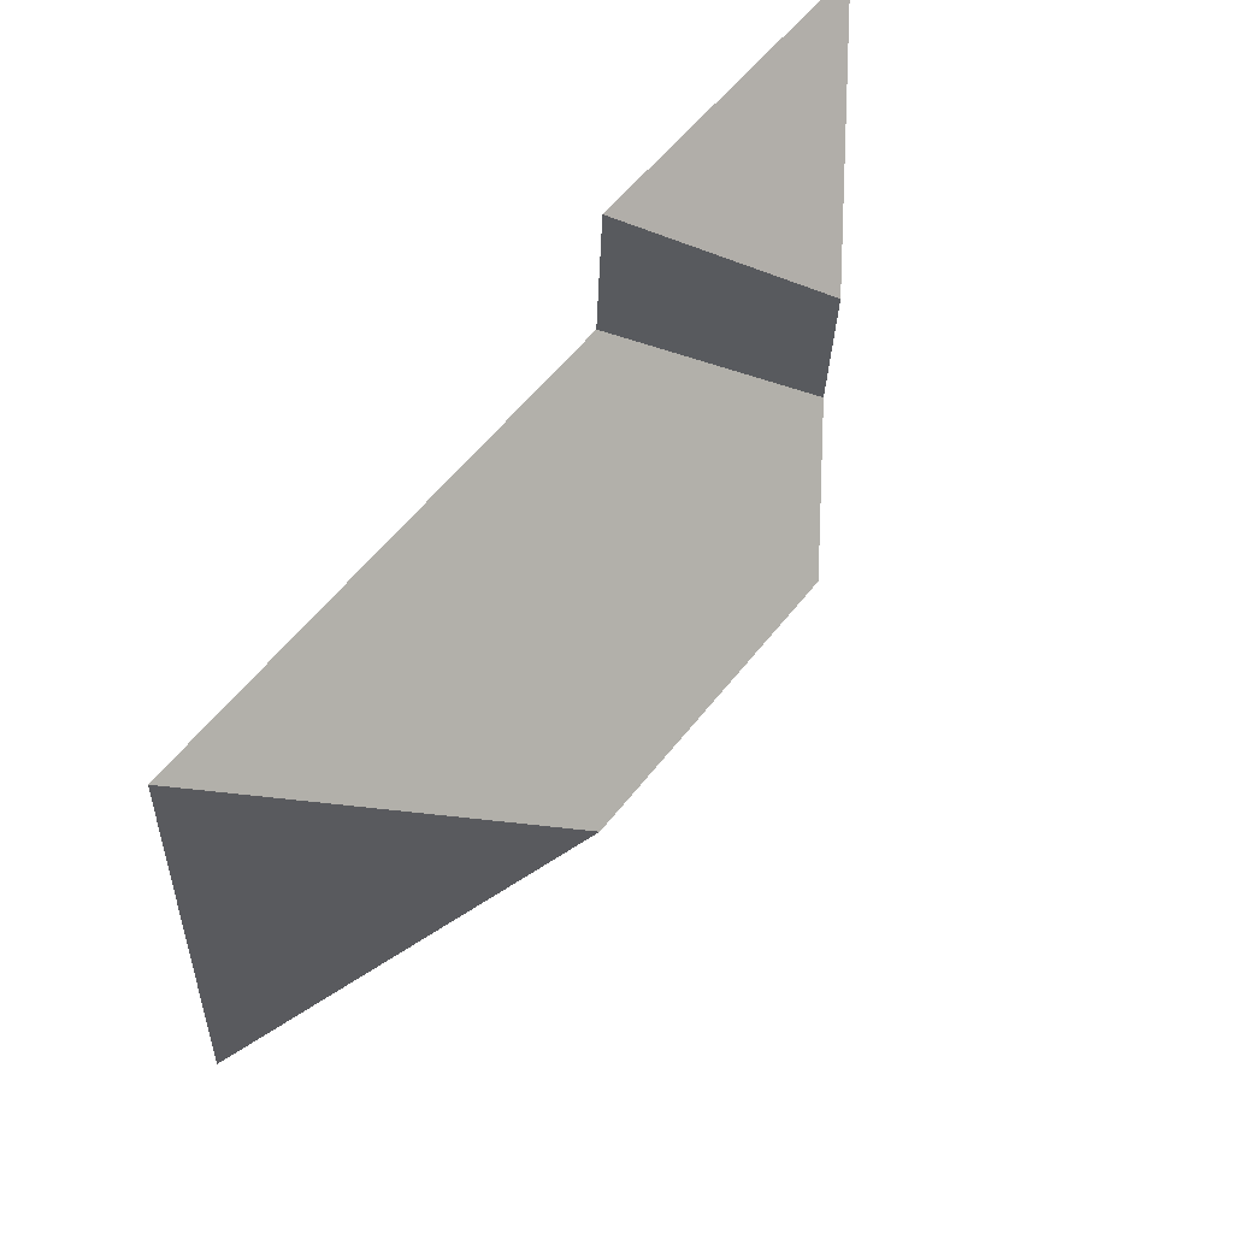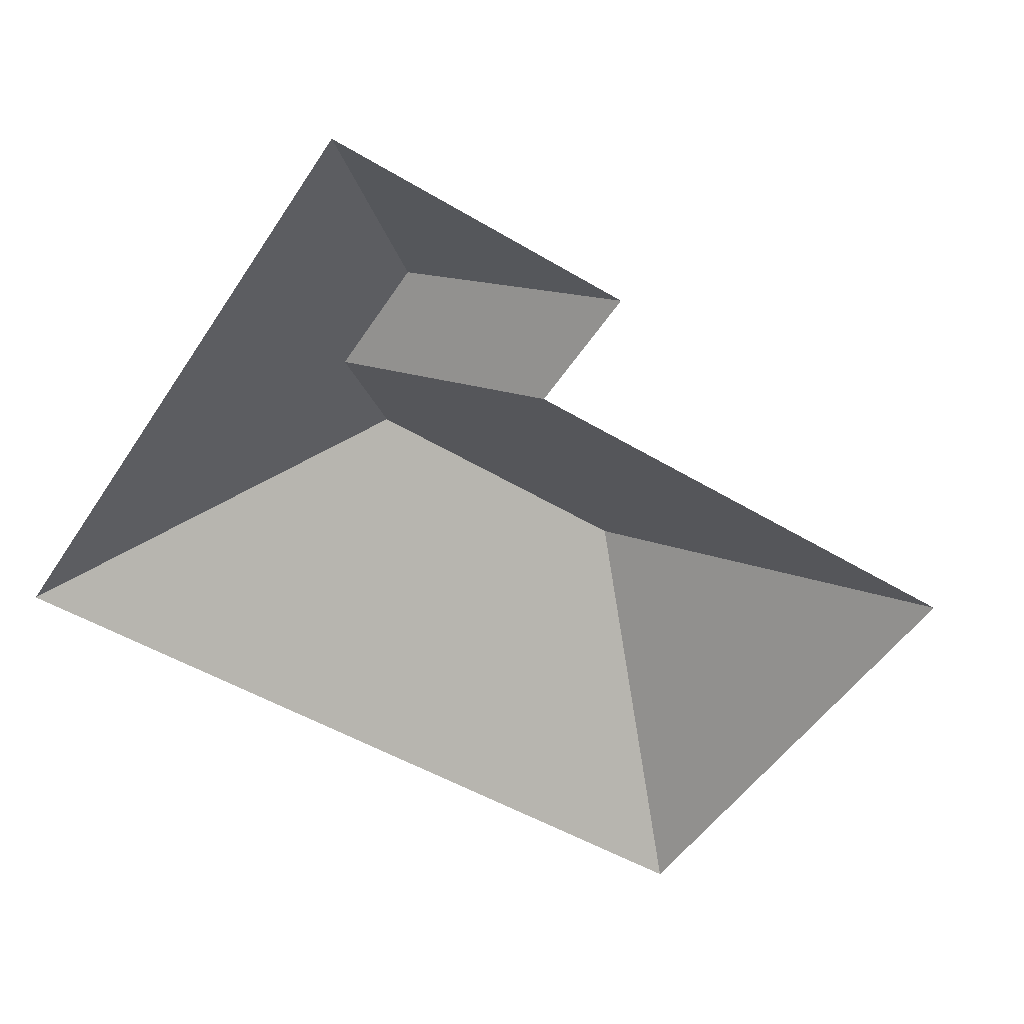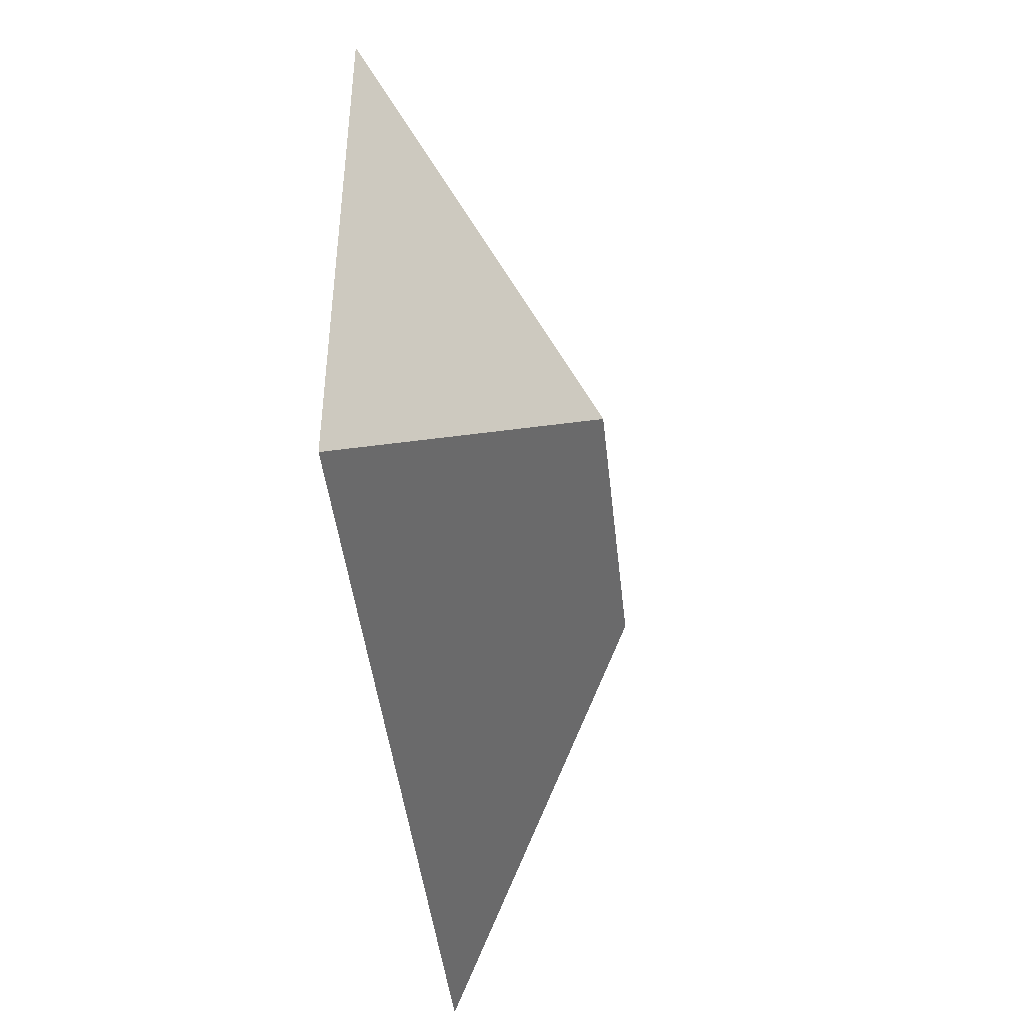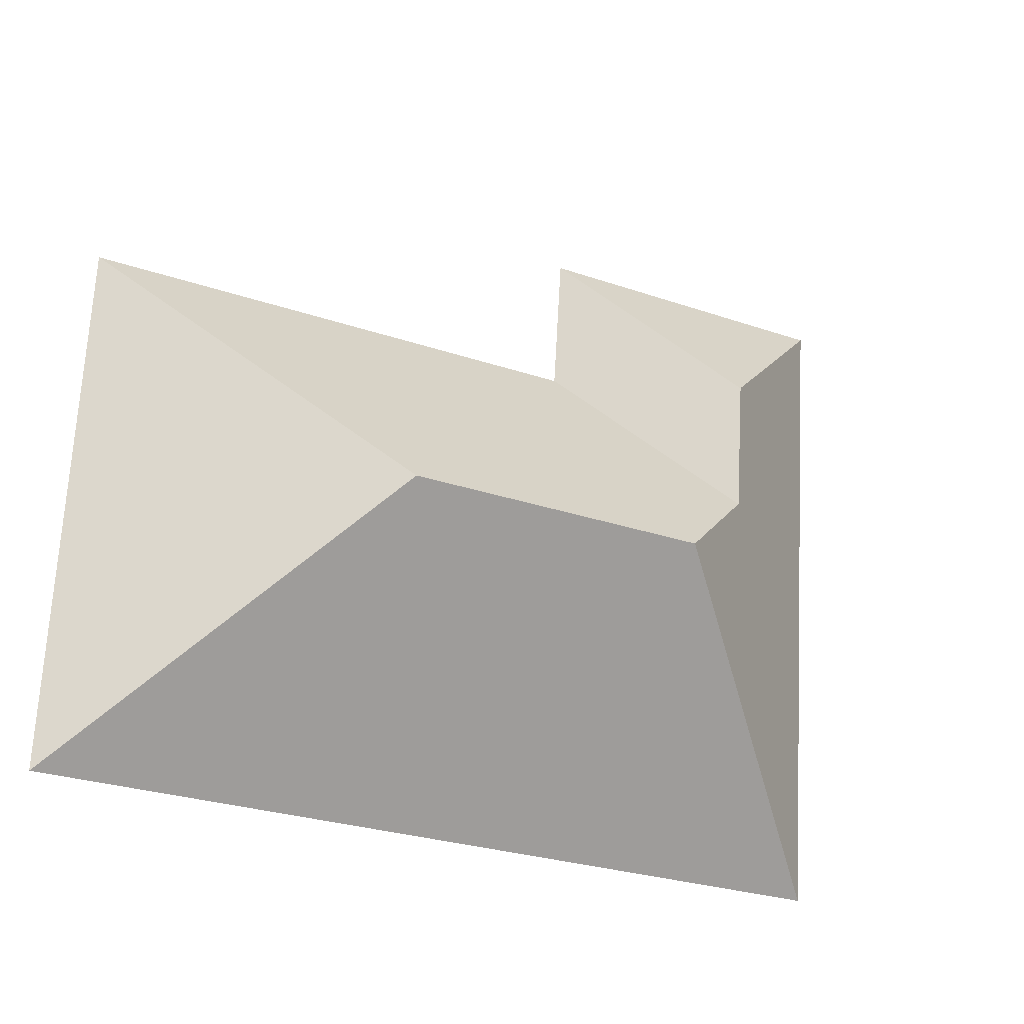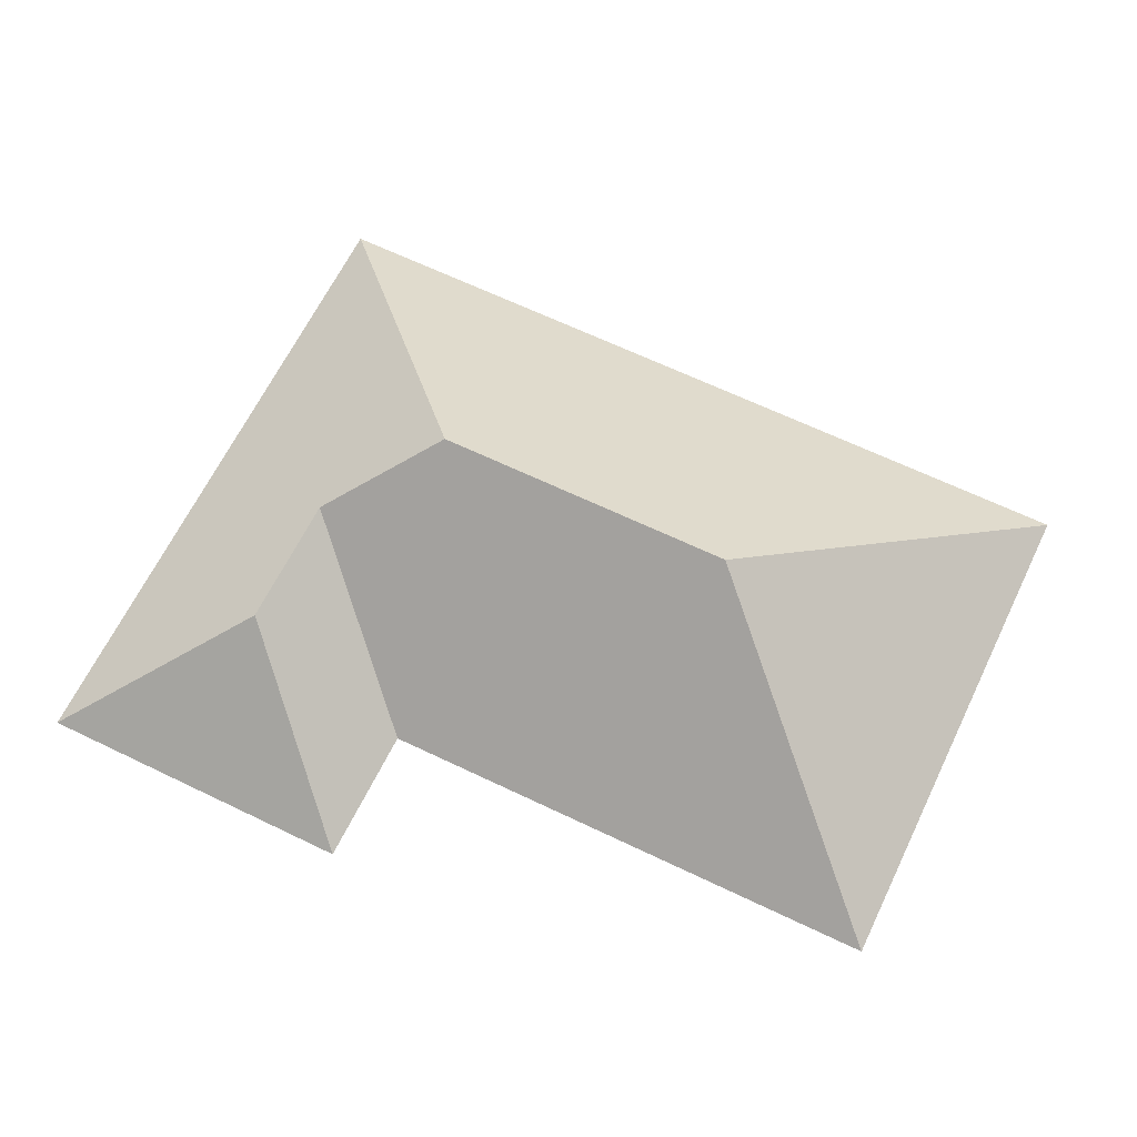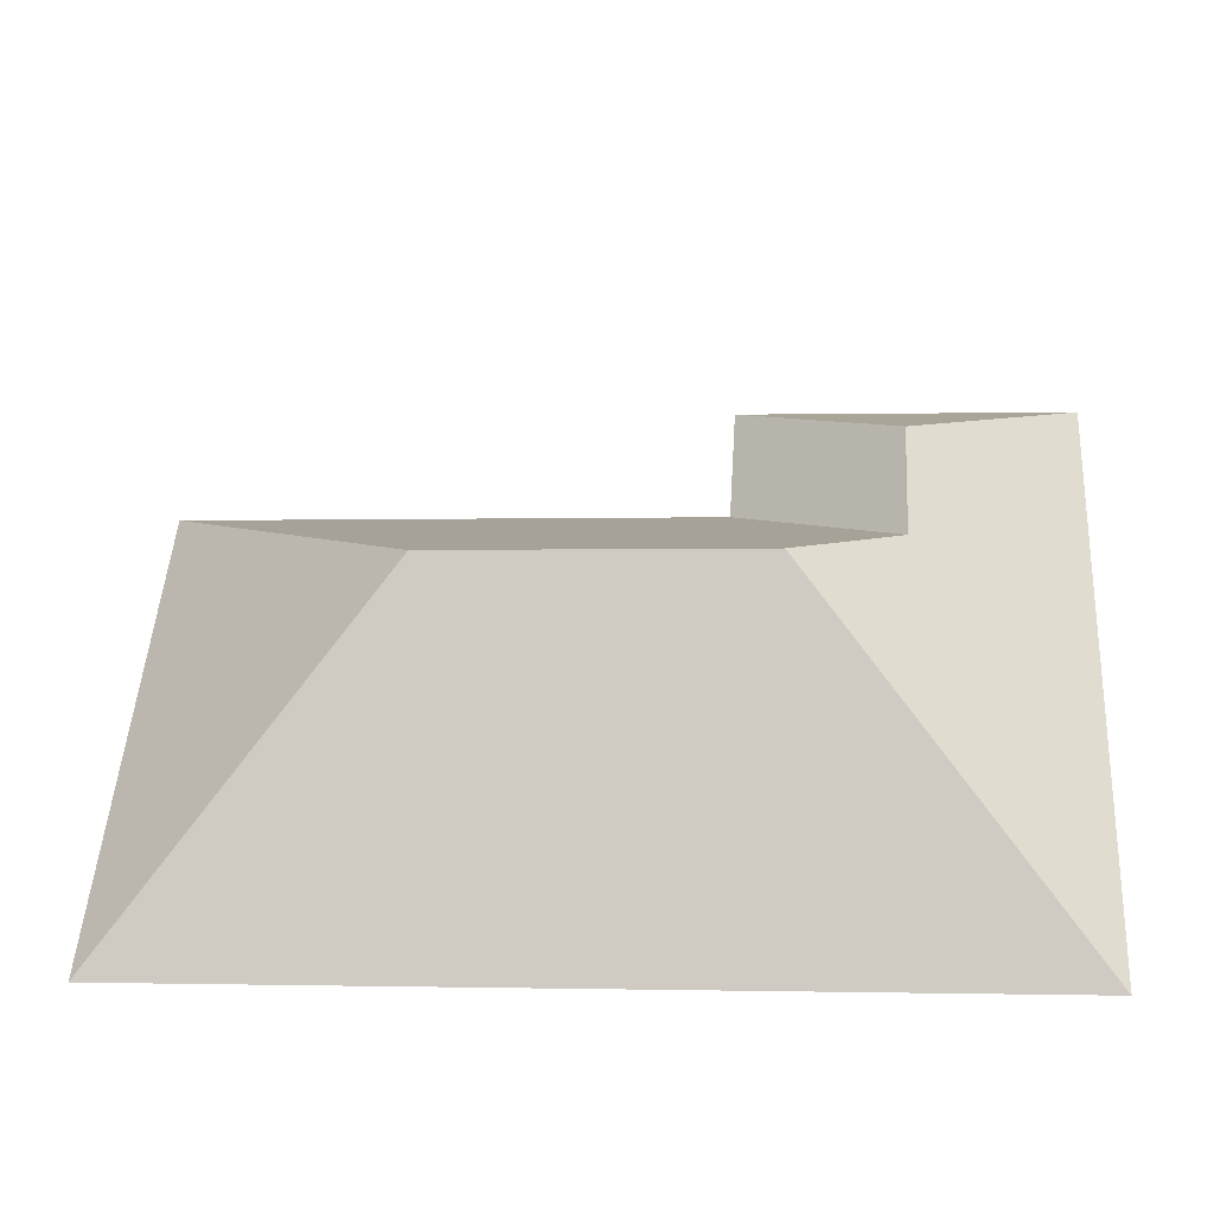
<metadata>
{"format":"obj","ext":"obj","renderer":"f3d","projection":"perspective","resolution":1024,"background":"white","views":[{"elev":61.2,"azim":127.5,"up":"+Z"},{"elev":-51.8,"azim":-36.1,"up":"+Y"},{"elev":-39.3,"azim":96.0,"up":"+Z"},{"elev":-19.7,"azim":151.8,"up":"+Z"},{"elev":64.9,"azim":22.5,"up":"+Y"},{"elev":-43.0,"azim":-176.3,"up":"+Z"}]}
</metadata>
<code>
o CG10_500_040068_0051_roof
v 303.9 75 -48.06
v 314.5 75 -226.3
v 217 144.8 -134.7
v 127.3 75 -57.92
v 124.3 75 -10.62
v 112.9 145 -140.7
v 76.49 118.6 -111.9
v 73.66 118.5 -66.33
v 13.51 75 -17.22
v 27 75 -243.5
v 303.9 0 -48.06
v 314.5 0 -226.3
v 27 0 -243.5
v 13.51 0 -17.22
v 124.3 0 -10.62
v 127.3 0 -57.92
f 9 5 8
f 6 10 2 3
f 1 3 2
f 10 6 7 8 9
f 7 4 1 3 6
f 5 4 7 8

</code>
